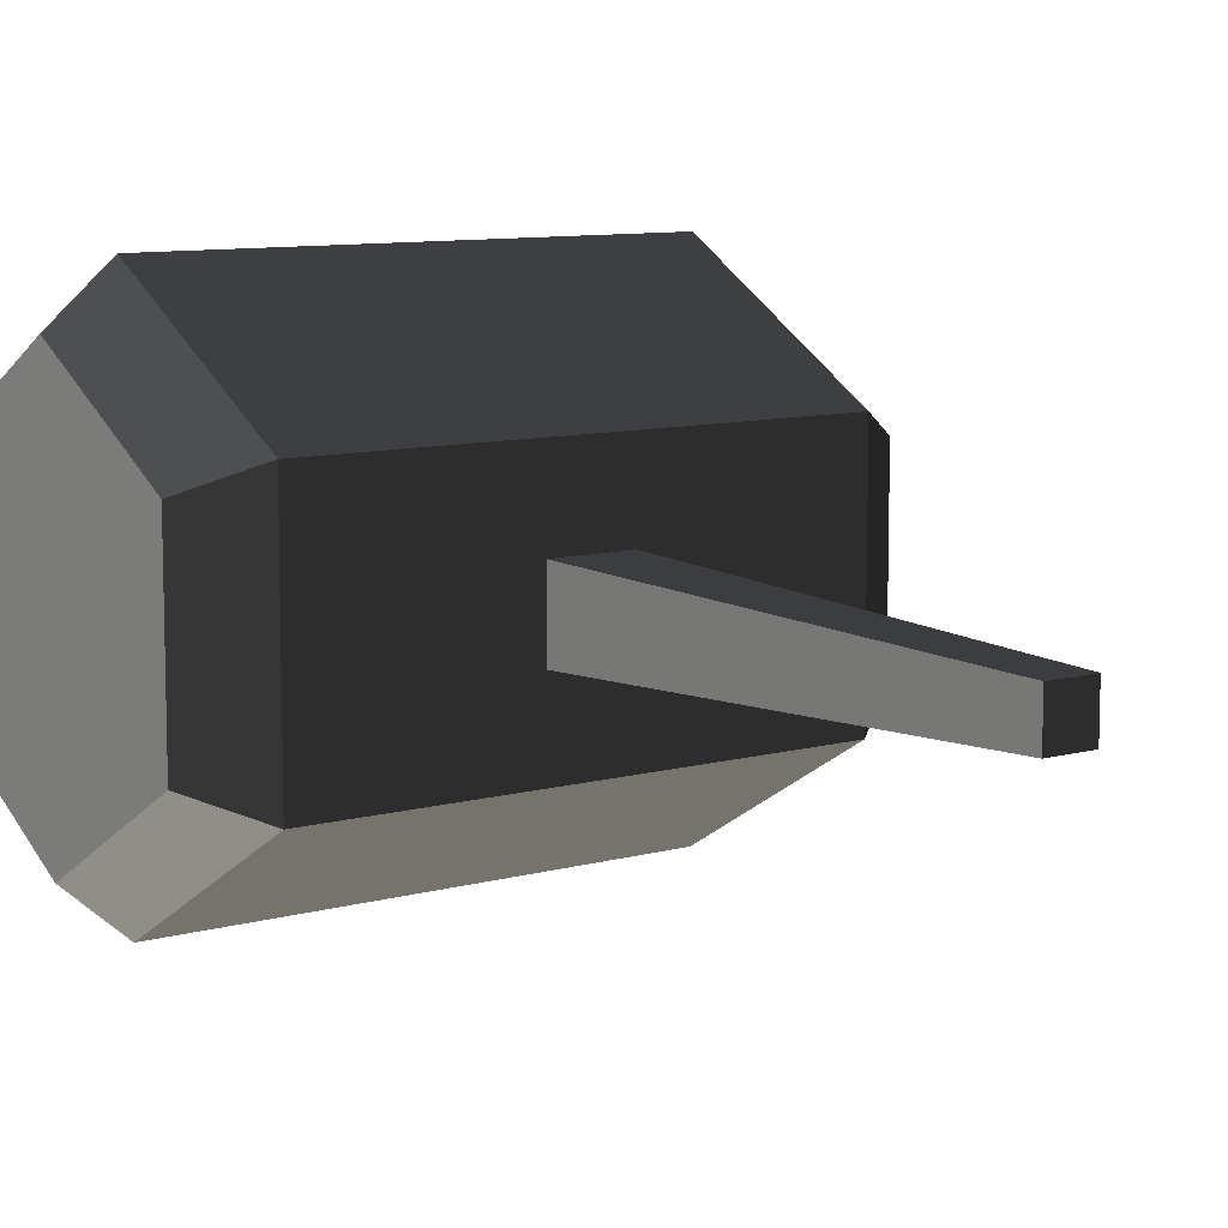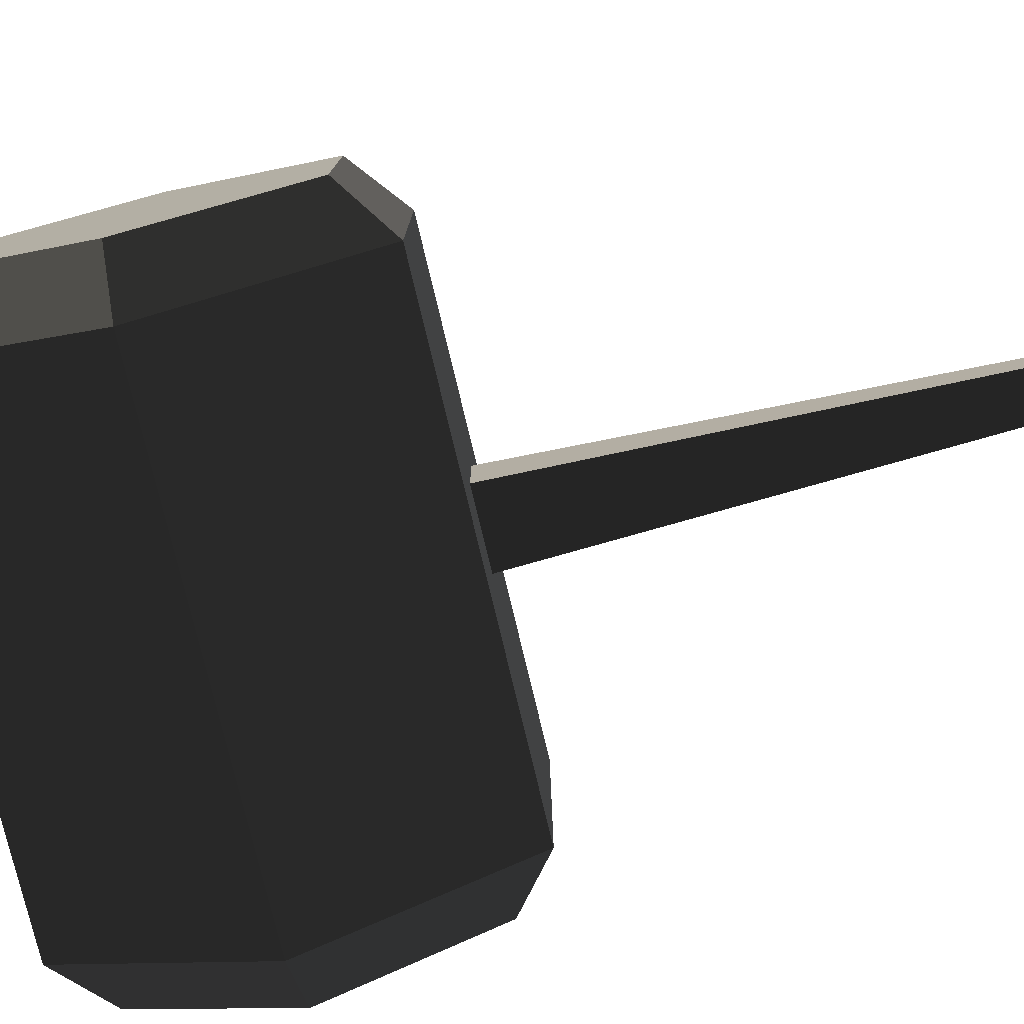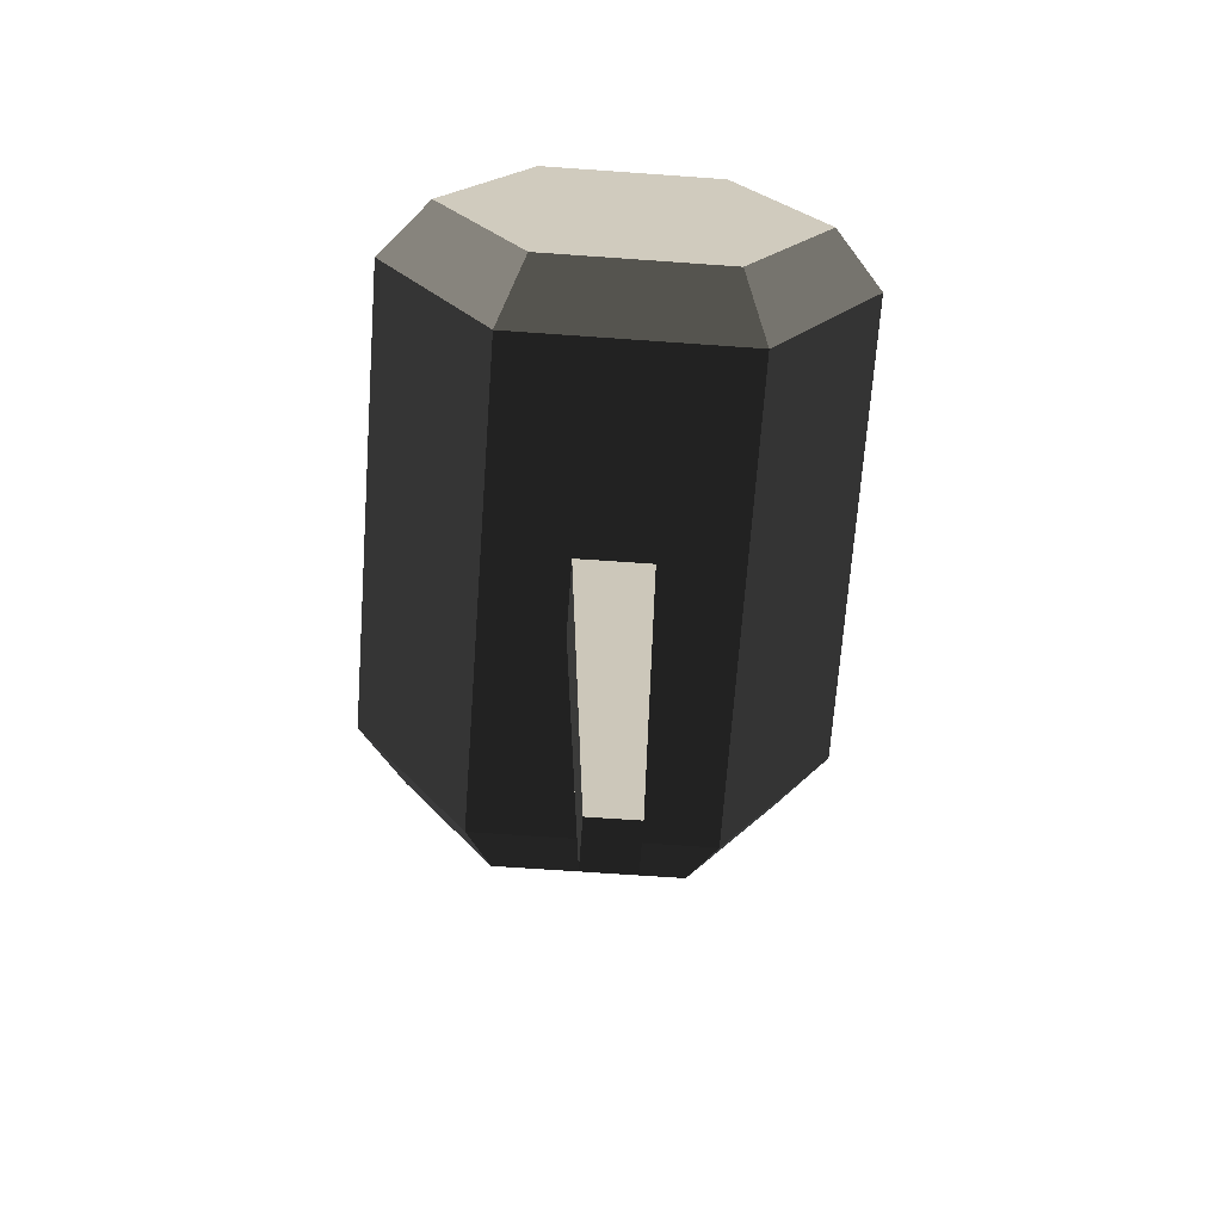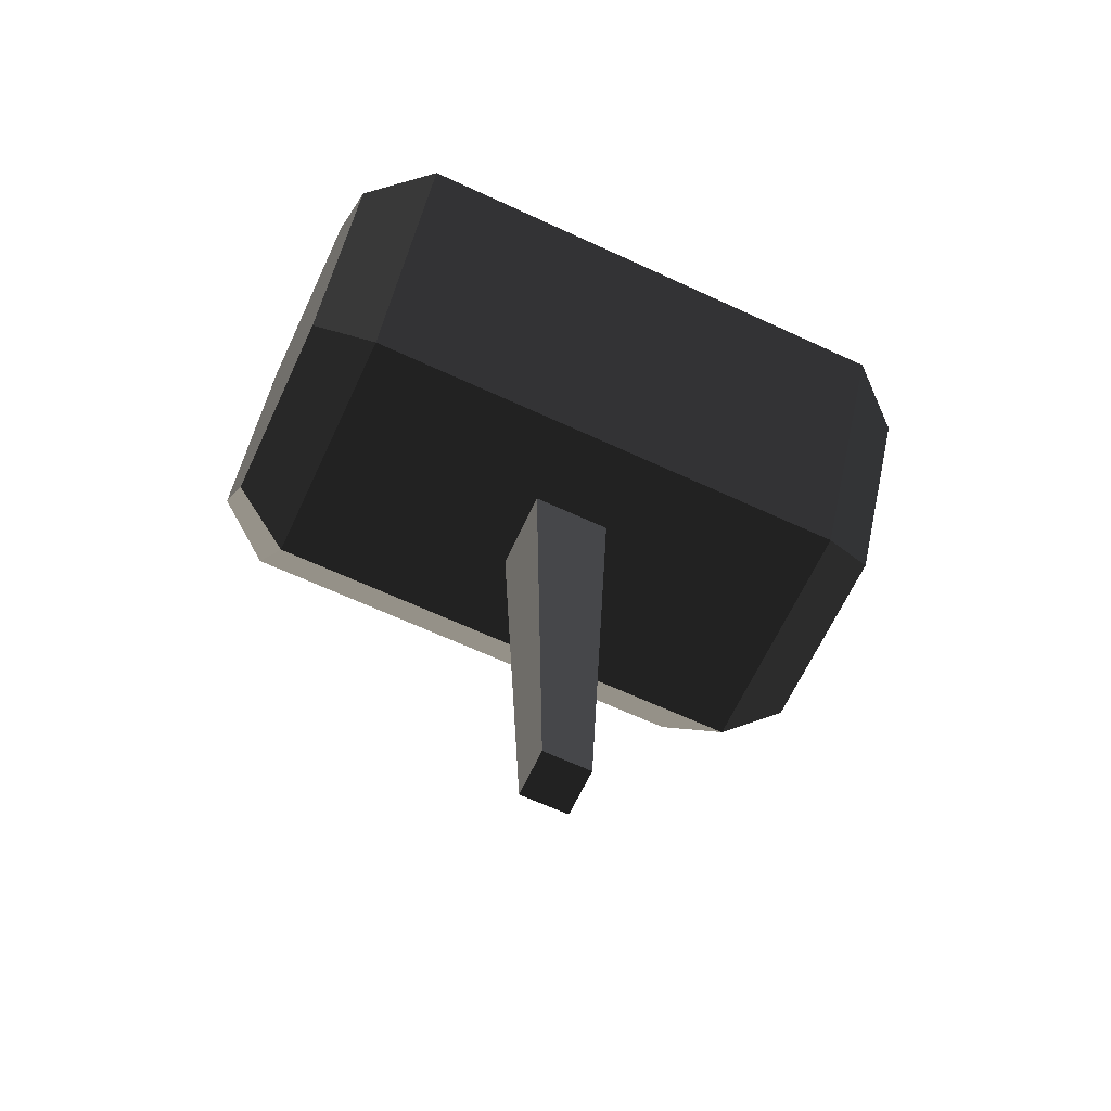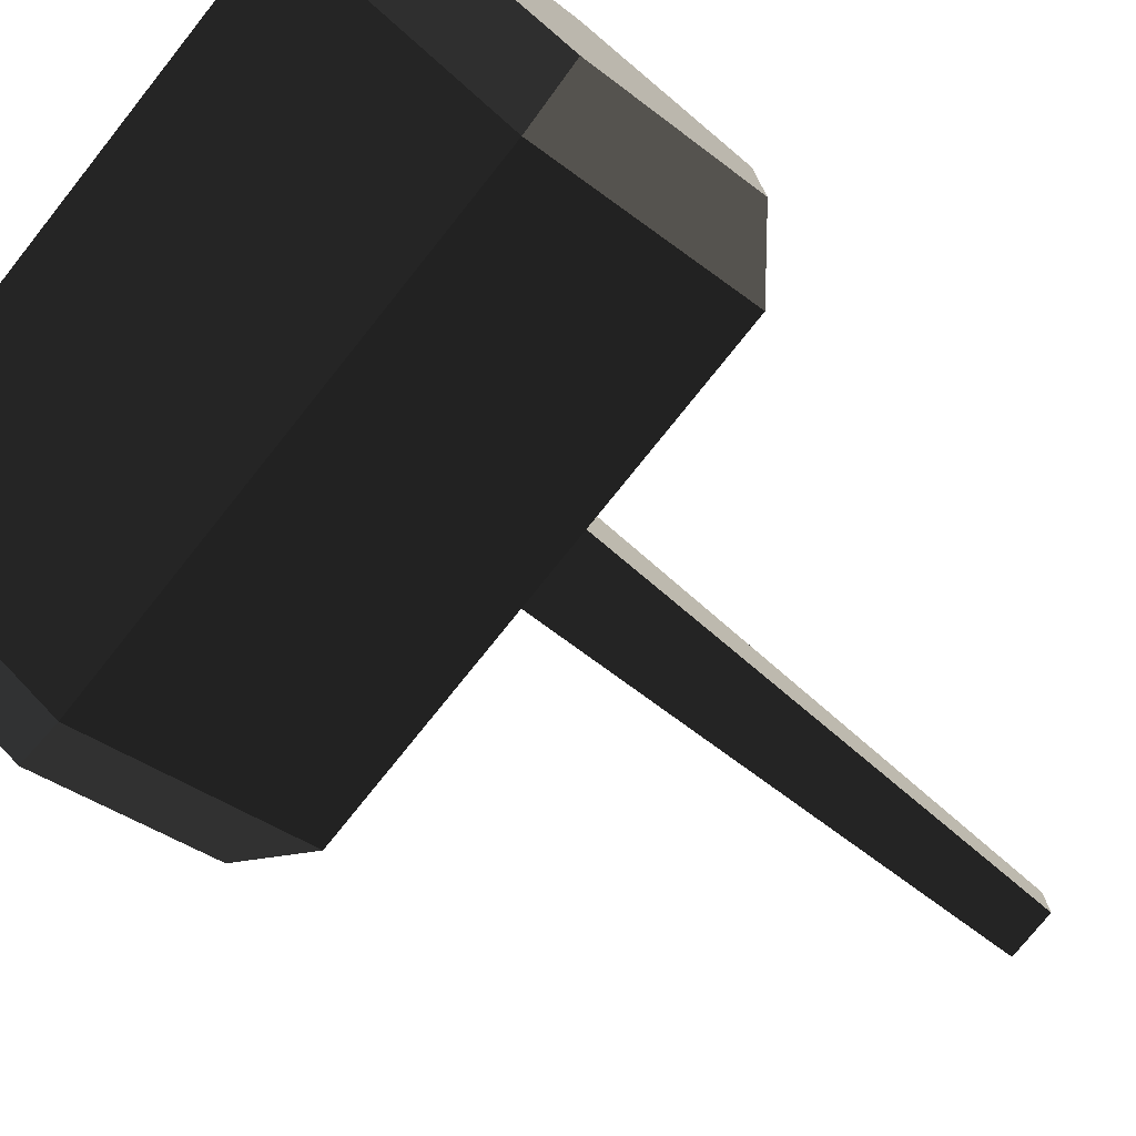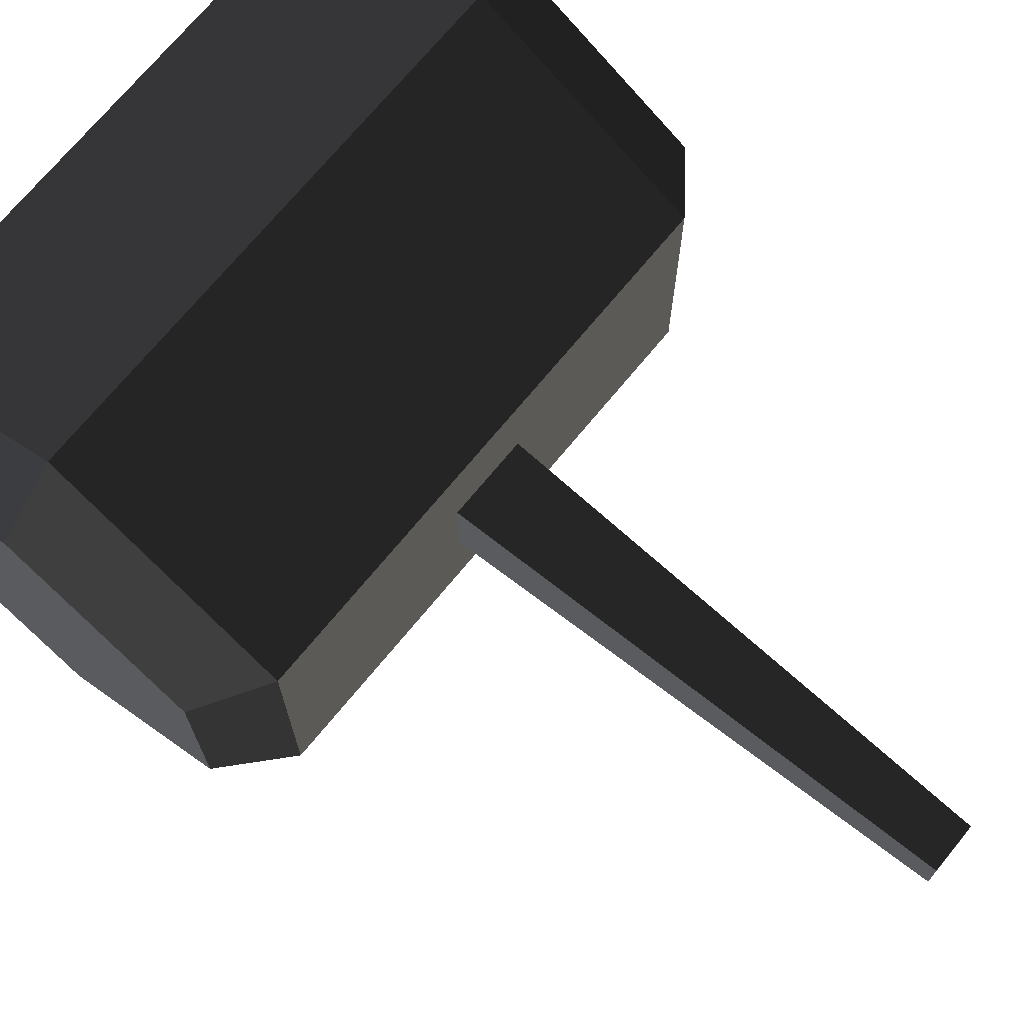
<metadata>
{"format":"obj","ext":"obj","renderer":"f3d","projection":"perspective","resolution":1024,"background":"white","views":[{"elev":9.4,"azim":-36.3,"up":"+Z"},{"elev":-78.4,"azim":-76.5,"up":"+Z"},{"elev":-67.0,"azim":-94.1,"up":"+Y"},{"elev":-65.3,"azim":-25.0,"up":"+Y"},{"elev":-76.5,"azim":-128.6,"up":"+Z"},{"elev":71.7,"azim":-50.5,"up":"+Z"}]}
</metadata>
<code>
v -0.0838 0.1591 -0.085
v 0.0922 0.1591 -0.085
v -0.0457 -0.9837 -0.0468
v 0.0543 -0.9837 -0.0468
v 0.0543 -0.9837 0.0532
v 0.0922 0.1591 0.091
v -0.0457 -0.9837 0.0532
v -0.0838 0.1591 0.091
v -0.0457 -0.9837 -0.0468
v -0.0838 0.1591 -0.085
v 0.0543 -0.9837 0.0532
v 0.0543 -0.9837 -0.0468
v -0.6774 0.8899 0.214
v -0.6774 0.8899 -0.2079
v -0.6774 0.5245 0.425
v -0.6774 0.5245 -0.4189
v -0.5448 0.9896 0.2716
v -0.5447 0.5245 0.5401
v -0.6774 0.8899 -0.2079
v -0.5448 0.9896 -0.2655
v -0.6774 0.5245 -0.4189
v -0.5447 0.5245 -0.534
v 0.5532 0.5245 -0.534
v 0.5531 0.9896 -0.2655
v 0.5531 0.9896 0.2716
v -0.5448 0.9896 0.2716
v 0.5532 0.5245 0.5401
v -0.5447 0.5245 0.5401
v 0.6858 0.8899 0.214
v 0.6858 0.5245 0.425
v 0.5531 0.9896 -0.2655
v 0.6858 0.8899 -0.2079
v 0.6858 0.5245 -0.4189
v 0.6858 0.5245 0.425
v 0.5531 0.9896 -0.2655
v 0.5532 0.5245 -0.534
v 0.5532 0.0594 -0.2655
v 0.6858 0.1591 -0.2079
v 0.6858 0.1591 0.214
v 0.6858 0.5245 0.425
v 0.5532 0.0594 0.2716
v 0.5532 0.5245 0.5401
v 0.6858 0.1591 -0.2079
v 0.5532 0.0594 -0.2655
v -0.5447 0.0594 -0.2655
v -0.5447 0.0594 0.2716
v -0.5447 0.5245 0.5401
v 0.5532 0.5245 0.5401
v -0.6774 0.159 0.214
v -0.6774 0.5245 0.425
v -0.6774 0.159 -0.2079
v -0.6774 0.5245 -0.4189
v -0.5447 0.0594 0.2716
v -0.5447 0.0594 -0.2655
v -0.5447 0.5245 -0.534
v -0.6774 0.5245 -0.4189
v 0.5532 0.0594 -0.2655
v 0.5532 0.5245 -0.534
g Group_001
f 1 2 4 3
f 4 2 6 5
f 5 6 8 7
f 7 8 10 9
f 7 9 12 11
g Group_002
f 13 14 16 15
f 13 15 18 17
f 13 17 20 19
f 19 20 22 21
f 22 20 24 23
f 24 20 26 25
f 25 26 28 27
f 25 27 30 29
f 25 29 32 31
f 32 29 34 33
f 32 33 36 35
f 36 33 38 37
f 38 33 40 39
f 39 40 42 41
f 39 41 44 43
f 44 41 46 45
f 46 41 48 47
f 46 47 50 49
f 49 50 52 51
f 49 51 54 53
f 54 51 56 55
f 54 55 58 57

</code>
